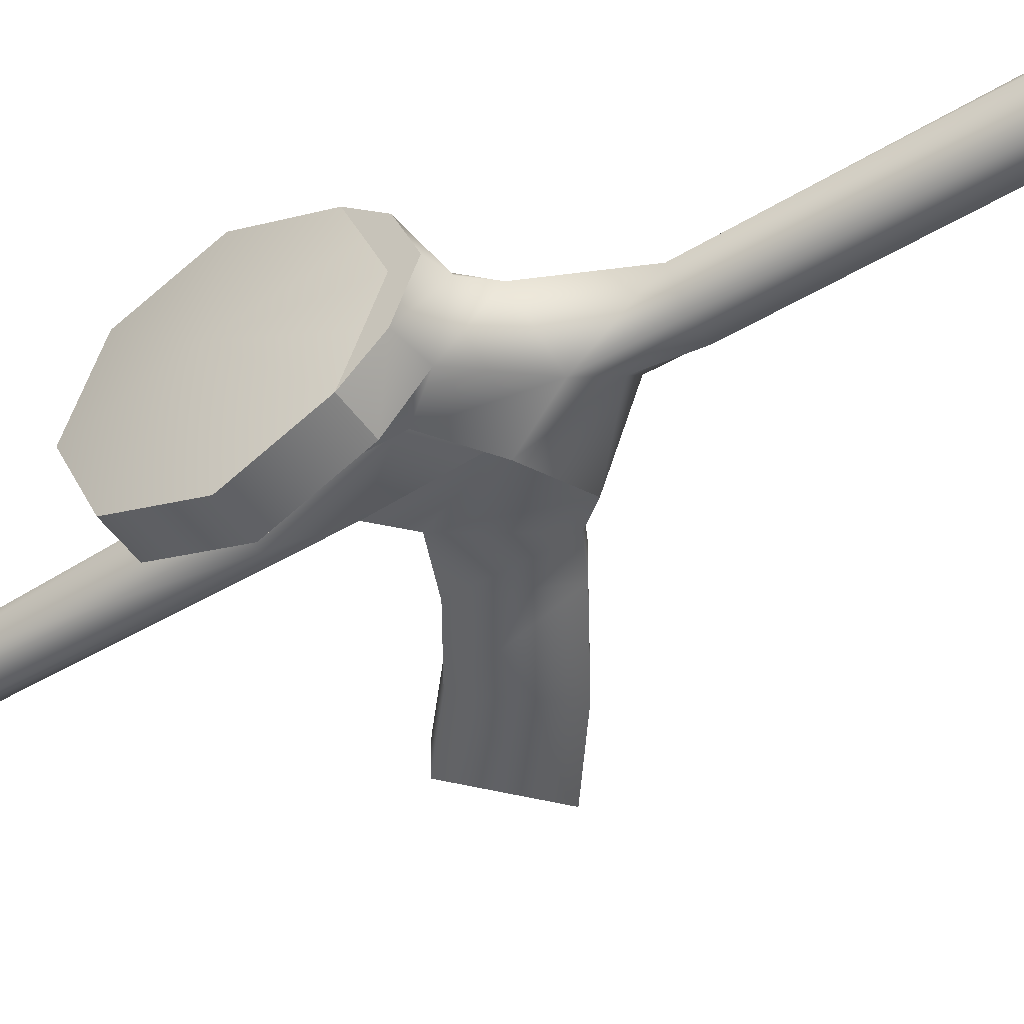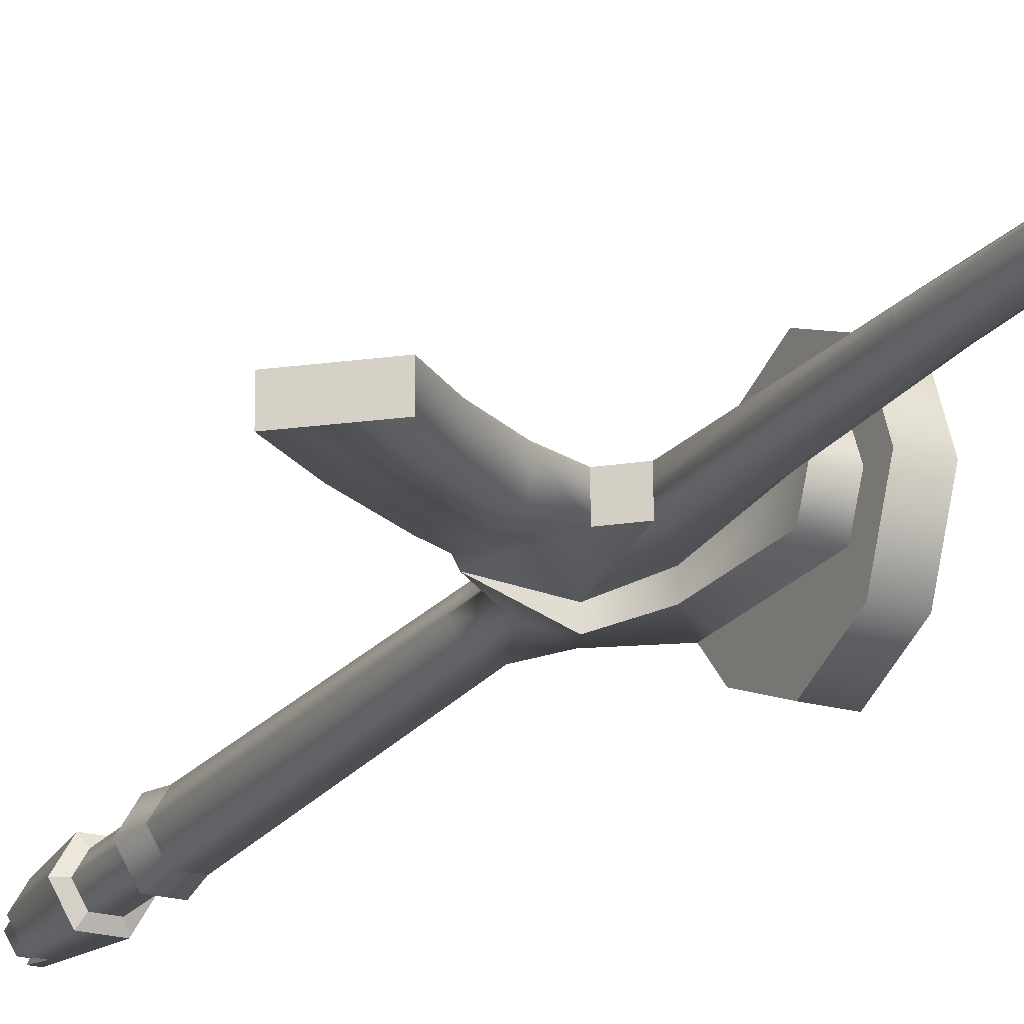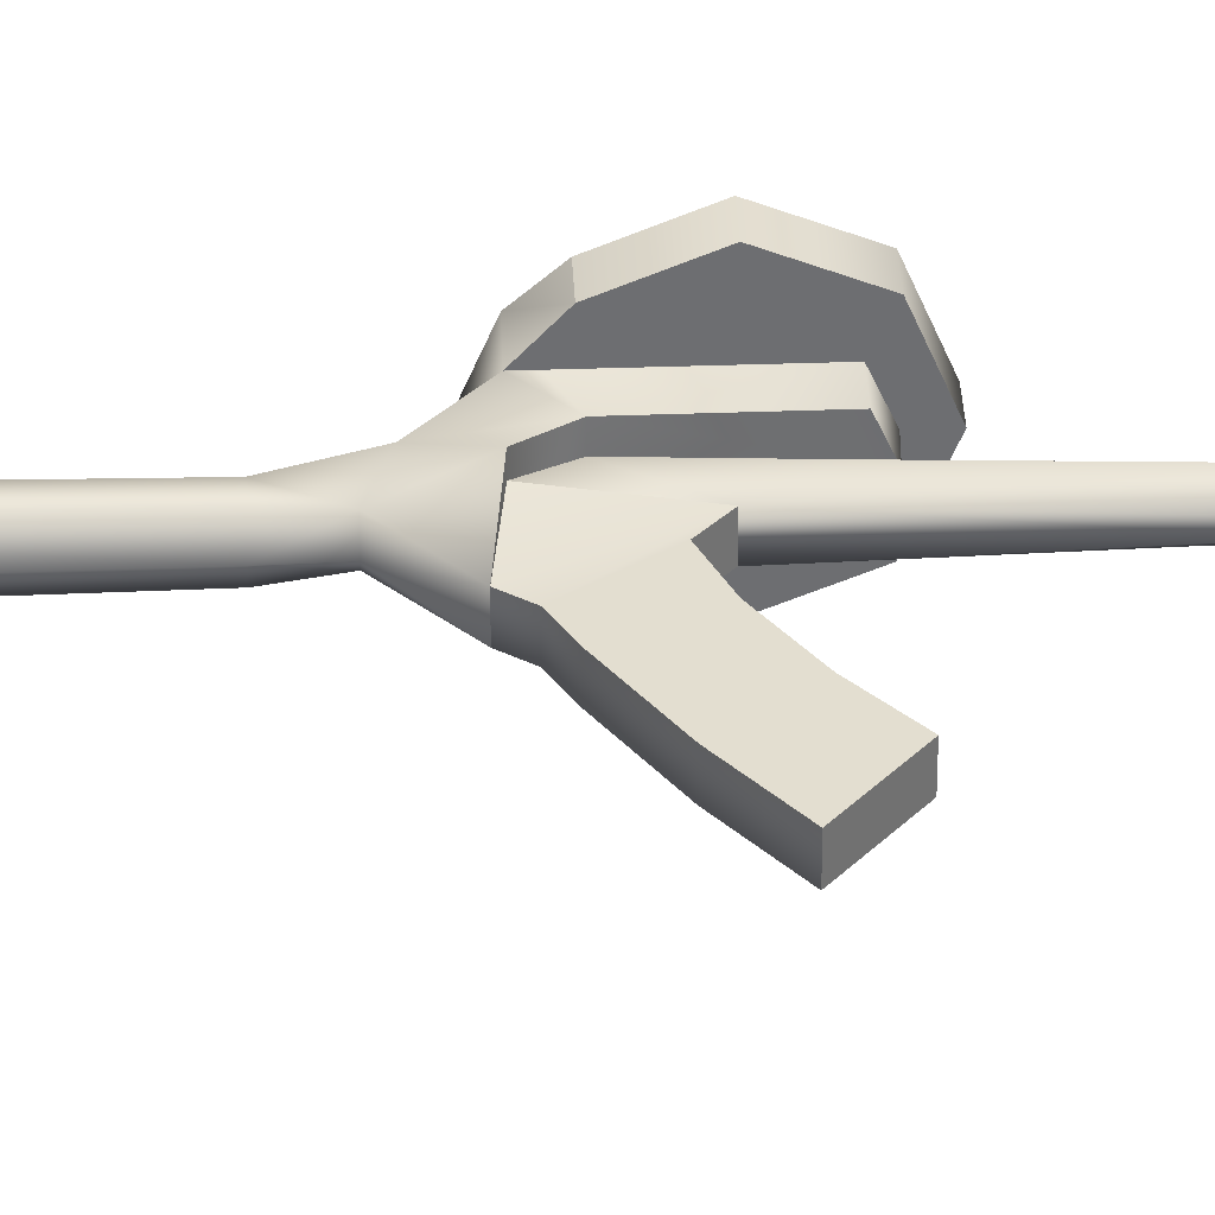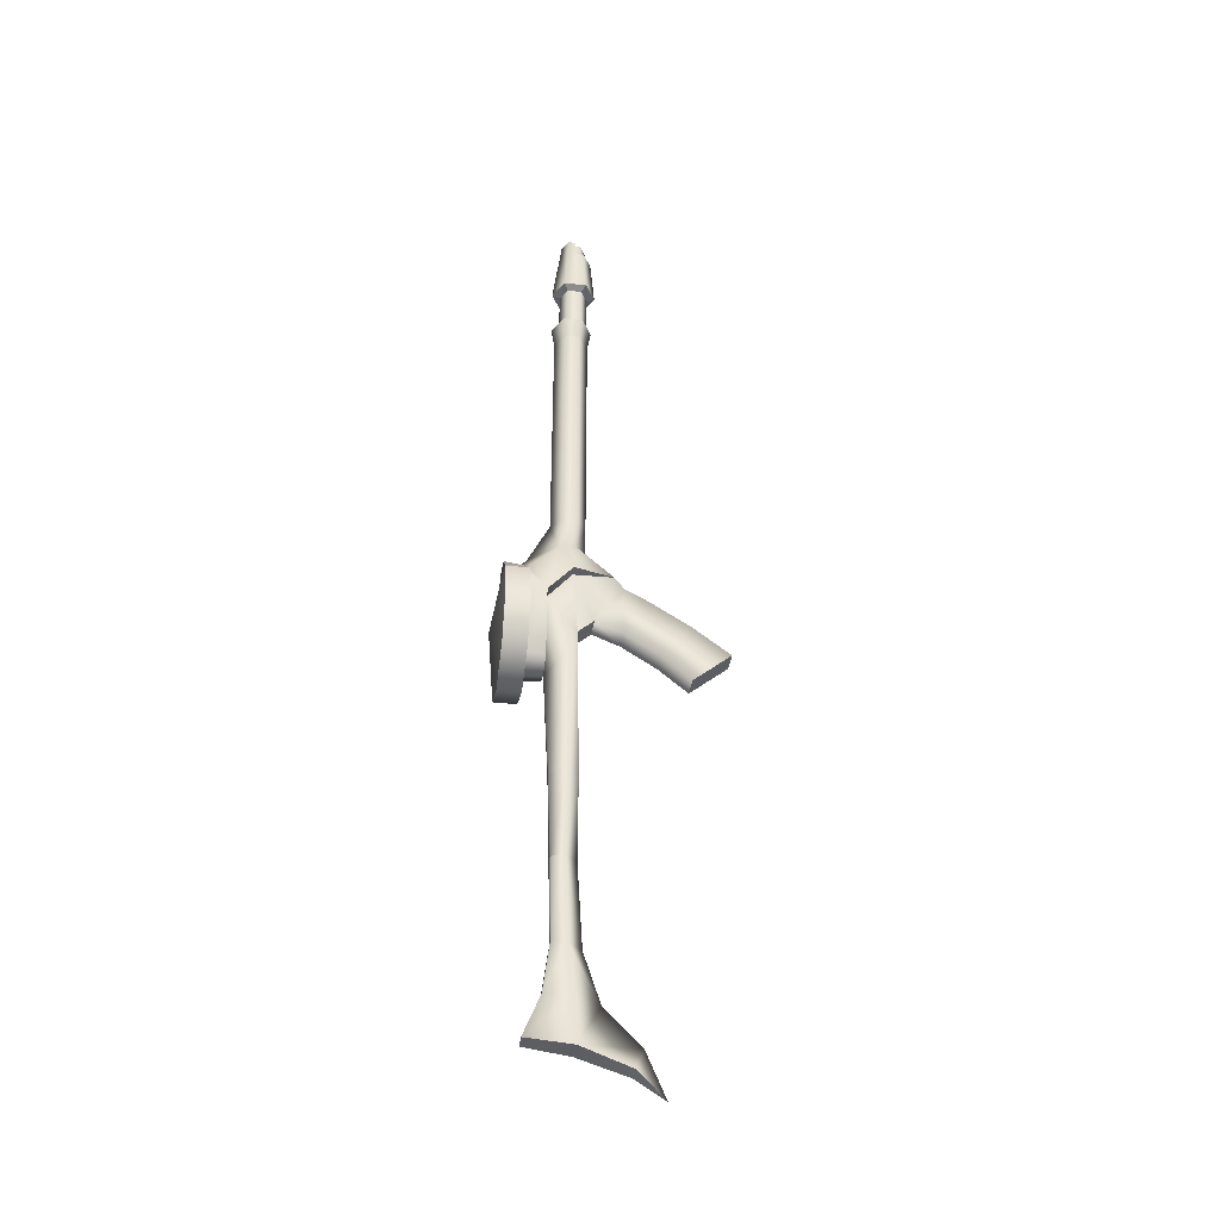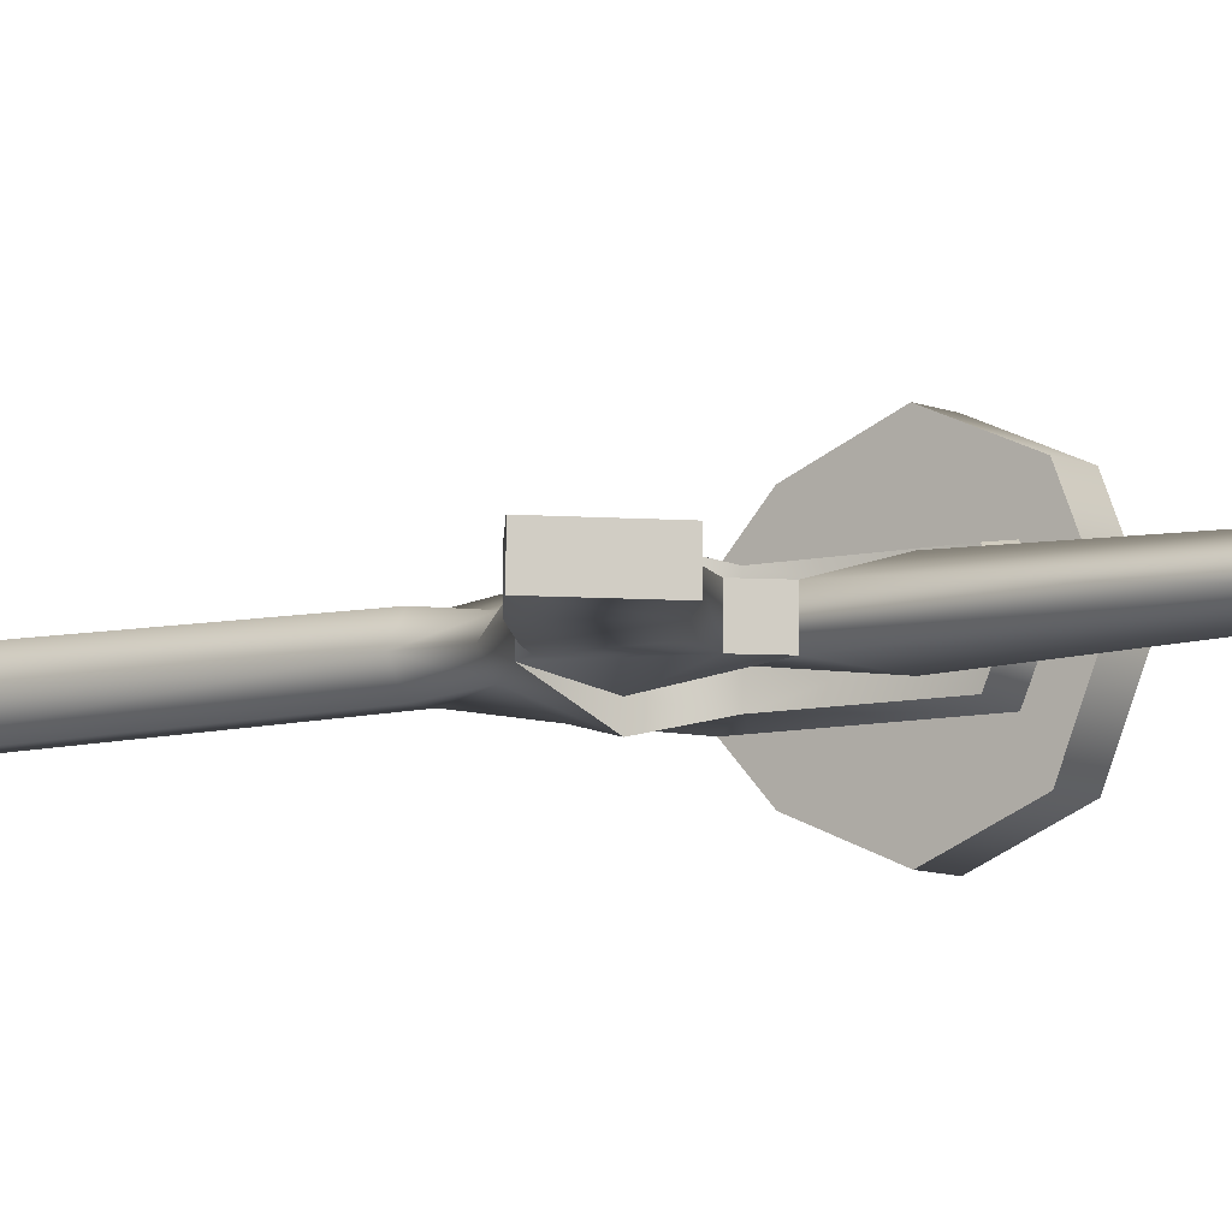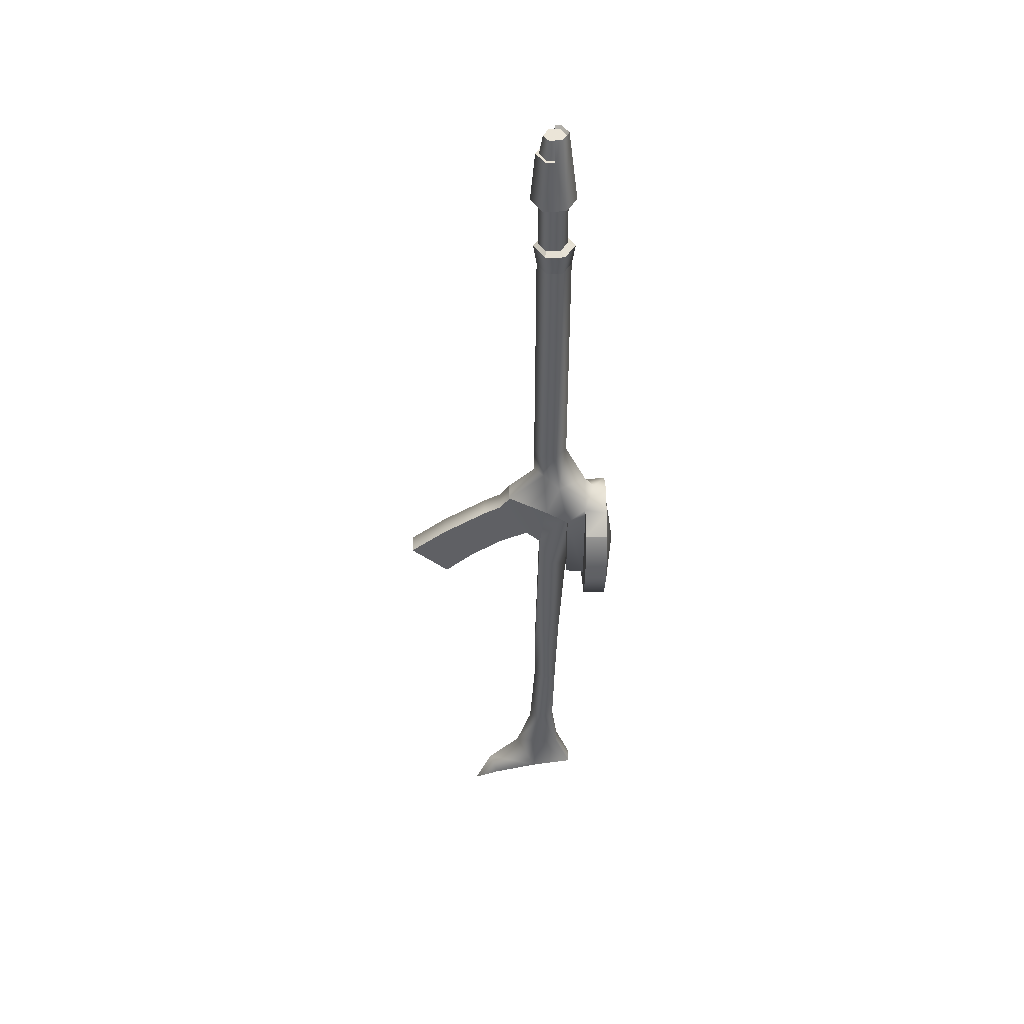
<metadata>
{"format":"obj","ext":"obj","renderer":"f3d","projection":"perspective","resolution":1024,"background":"white","views":[{"elev":-48.5,"azim":124.1,"up":"+Z"},{"elev":-20.9,"azim":-26.7,"up":"+Z"},{"elev":35.9,"azim":-92.7,"up":"+Z"},{"elev":-39.1,"azim":172.1,"up":"+Y"},{"elev":-7.3,"azim":-53.3,"up":"+Z"},{"elev":45.6,"azim":-1.0,"up":"+Y"}]}
</metadata>
<code>
g default
v 1.934 131.8 0.000226
v -0.04916 131.8 -1.718
v 0.9426 131.8 -1.718
v 1.151 132.3 -2.078
v 2.351 132.3 0.000226
v 11.4 47.71 0.000211
v 7.205 52.63 0.000212
v 11.4 49.91 0.000211
v 11.4 46.05 -3.999
v 11.4 47.86 -4.942
v 7.252 47.92 -4.17
v 9.112 50.54 0.000211
v 7.252 24.87 0.000207
v 7.252 44.33 -8.06
v 7.252 36.27 -11.4
v 7.252 28.21 -8.06
v 11.4 24.87 0.000207
v 11.4 44.33 -8.06
v 11.4 36.27 -11.4
v 11.4 28.21 -8.06
v 13.05 36.27 0.000209
v -2.033 131.8 0.000226
v -1.041 131.8 -1.718
v -1.352 128.3 -2.256
v -0.04916 128.3 -2.302
v -2.654 128.3 0.000225
v -1.657 128.3 -2.785
v -0.04916 128.3 -2.785
v -3.265 128.3 0.000225
v 2.526 109.9 0.000222
v -2.624 109.9 0.000222
v -1.337 109.9 -2.23
v 1.238 109.9 -2.23
v 2.526 118.5 0.000223
v -2.624 118.5 0.000223
v -1.337 118.5 -2.23
v 1.238 118.5 -2.23
v 3.983 119 0.000224
v -4.081 119 0.000224
v -2.065 119 -3.492
v 1.967 119 -3.492
v -0.04916 132.3 -2.078
v 3.983 109.4 0.000222
v 1.967 109.4 -3.492
v -3.454 109.4 0.000222
v -1.438 109.4 -3.492
v 1.645 105.4 -2.934
v 3.339 105.4 0.000221
v -2.81 105.4 0.000221
v -1.116 105.4 -2.934
v 2.08 53.31 -3.638
v -2.722 55.22 0.000212
v -0.9512 55.22 -1.822
v 7.252 28.21 0.000207
v -7.635 49.08 -1.814
v -0.3663 48 -4.868
v 3.861 43.95 -3.638
v 7.252 30.05 -4.151
v 3.869 29.99 -3.642
v 3.869 28.38 0.000207
v 3.345 60.71 0.000213
v 1.211 60.71 -2.428
v -2.835 60.71 0.000213
v -1.277 60.71 -2.428
v 0.09094 -6.749 -1.89
v 2.219 -6.669 -1.096
v 0.5066 31.4 -2.994
v 2.219 -6.669 1.096
v -2.08 -6.67 0.000201
v -1.493 36.8 -1.812
v -0.3663 48 -2.883
v 3.861 43.95 -1.252
v -0.04916 131.8 1.718
v 0.9426 131.8 1.718
v 1.151 132.3 2.079
v 11.4 46.05 3.999
v 11.4 47.86 4.942
v 7.252 47.92 4.17
v 7.252 44.33 8.06
v 7.252 36.27 11.4
v 7.252 28.21 8.06
v 11.4 44.33 8.06
v 11.4 36.27 11.4
v 11.4 28.21 8.06
v -1.041 131.8 1.718
v -1.352 128.3 2.256
v -0.04916 128.3 2.302
v -1.657 128.3 2.786
v -0.04916 128.3 2.786
v -1.337 109.9 2.23
v 1.238 109.9 2.23
v -1.337 118.5 2.23
v 1.238 118.5 2.23
v -2.065 119 3.492
v 1.967 119 3.492
v -0.04916 132.3 2.079
v 1.967 109.4 3.492
v -1.438 109.4 3.492
v 1.645 105.4 2.935
v -1.116 105.4 2.935
v 2.08 53.31 3.639
v -0.9512 55.22 1.822
v -7.635 49.08 1.812
v -0.3663 48 4.869
v 3.861 43.95 3.639
v 7.252 30.05 4.152
v 3.869 29.99 3.642
v 1.211 60.71 2.429
v -1.277 60.71 2.429
v -27.27 34.53 -1.818
v -20.57 39.83 -1.817
v -12.66 44.94 -1.816
v -27.27 34.53 1.815
v -20.57 39.83 1.813
v -12.66 44.94 1.812
v -9.336 46.72 1.812
v -20.45 28.63 -1.818
v -15.3 33.09 -1.817
v -9.136 37.17 -1.816
v -20.45 28.63 1.815
v -15.3 33.09 1.813
v -9.136 37.17 1.812
v -4.218 39.28 1.812
v -2.049 -38.4 1.969
v -12.12 -37.43 0.02014
v -10.58 -41.4 1.538
v -1.493 -30.57 1.135
v 5.897 -37.53 1.489
v -0.5304 -21.46 1.494
v 3.037 -30.26 1.558
v 1.878 -21.05 0.8748
v 0.09094 -6.749 1.911
v 0.5066 31.4 2.995
v -15.44 -45.46 0.02014
v -10.58 -41.4 -1.498
v -2.049 -38.4 -1.928
v 5.897 -37.53 -1.448
v 3.037 -30.26 -1.518
v 1.878 -21.05 -0.8345
v -1.493 -30.57 -1.094
v -0.5304 -21.46 -1.454
v -5.874 -30.93 0.02014
v -3.005 -22.02 0.02014
v -1.493 36.8 1.812
v -9.336 46.72 -1.816
v -4.218 39.28 -1.816
v -0.3663 48 2.883
v 3.861 43.95 1.253
v 0.0578 8.627 -2.335
v 2.739 8.627 -0.6174
v 2.739 8.627 0.6178
v -2.074 8.627 -0.6373
v 0.0578 8.627 2.348
v -2.074 8.627 0.6377
v 7.252 46.07 4.168
v 7.252 45.98 -4.168
g GE_Wea_fusil
f 2 1 3
f 3 1 4
f 4 1 5
f 11 12 10
f 11 7 12
f 10 8 9
f 6 9 8
f 10 12 8
f 15 14 18
f 15 18 19
f 16 15 19
f 16 19 20
f 13 16 20
f 13 20 17
f 9 21 18
f 18 21 19
f 19 21 20
f 20 21 17
f 6 21 9
f 10 9 18
f 11 10 14
f 10 18 14
f 14 15 16
f 26 22 24
f 22 2 23
f 22 1 2
f 25 23 2
f 24 22 23
f 24 23 25
f 28 27 25
f 24 25 27
f 27 29 26
f 26 24 27
f 32 31 35
f 32 35 36
f 37 32 36
f 33 32 37
f 34 33 37
f 30 33 34
f 41 38 37
f 34 37 38
f 39 36 35
f 36 39 40
f 40 41 36
f 37 36 41
f 40 39 29
f 28 42 4
f 5 41 4
f 38 41 5
f 28 4 41
f 40 28 41
f 40 27 28
f 40 29 27
f 25 2 28
f 42 28 2
f 43 44 33
f 33 30 43
f 32 45 31
f 45 32 46
f 44 46 32
f 32 33 44
f 48 47 43
f 44 43 47
f 50 49 46
f 45 46 49
f 47 50 44
f 46 44 50
f 62 61 51
f 64 63 50
f 64 62 53
f 7 11 51
f 54 58 13
f 11 57 51
f 55 52 53
f 53 56 55
f 57 56 51
f 53 51 56
f 58 16 13
f 14 16 58
f 60 59 54
f 58 54 59
f 156 58 57
f 57 58 59
f 14 58 156
f 2 3 42
f 4 42 3
f 7 51 61
f 47 61 62
f 47 48 61
f 53 63 64
f 53 52 63
f 49 50 63
f 51 53 62
f 50 62 64
f 50 47 62
f 66 149 150
f 150 60 151
f 152 70 149
f 71 55 56
f 72 71 57
f 56 57 71
f 59 60 57
f 72 57 60
f 72 60 67
f 72 67 70
f 72 70 71
f 74 1 73
f 75 1 74
f 5 1 75
f 77 12 78
f 12 7 78
f 76 8 77
f 8 76 6
f 8 12 77
f 82 79 80
f 83 82 80
f 83 80 81
f 84 83 81
f 84 81 13
f 17 84 13
f 82 21 76
f 83 21 82
f 84 21 83
f 17 21 84
f 76 21 6
f 82 76 77
f 79 77 78
f 79 82 77
f 81 80 79
f 86 22 26
f 85 73 22
f 73 1 22
f 73 85 87
f 85 22 86
f 87 85 86
f 87 88 89
f 88 87 86
f 26 29 88
f 88 86 26
f 35 31 90
f 92 35 90
f 92 90 93
f 93 90 91
f 93 91 34
f 34 91 30
f 93 38 95
f 38 93 34
f 35 92 39
f 94 39 92
f 92 95 94
f 95 92 93
f 29 39 94
f 75 96 89
f 75 95 5
f 5 95 38
f 95 75 89
f 95 89 94
f 89 88 94
f 88 29 94
f 89 73 87
f 73 89 96
f 91 97 43
f 43 30 91
f 31 45 90
f 98 90 45
f 90 98 97
f 97 91 90
f 43 99 48
f 99 43 97
f 98 49 100
f 49 98 45
f 97 100 99
f 100 97 98
f 101 61 108
f 100 63 109
f 102 108 109
f 101 78 7
f 13 106 54
f 101 105 78
f 102 52 103
f 103 104 102
f 101 104 105
f 104 101 102
f 13 81 106
f 106 81 79
f 54 107 60
f 107 54 106
f 105 155 78
f 107 106 105
f 78 155 79
f 96 74 73
f 74 96 75
f 61 101 7
f 108 61 99
f 61 48 99
f 109 63 102
f 63 52 102
f 63 100 49
f 108 102 101
f 109 108 100
f 108 99 100
f 111 113 114
f 113 111 110
f 112 114 115
f 114 112 111
f 145 115 116
f 115 145 112
f 117 110 118
f 110 111 118
f 111 112 118
f 118 112 119
f 146 119 145
f 145 119 112
f 120 113 117
f 121 120 118
f 117 118 120
f 122 121 119
f 118 119 121
f 123 122 146
f 119 146 122
f 113 120 121
f 114 113 121
f 115 114 121
f 115 121 122
f 122 123 116
f 122 116 115
f 110 117 113
f 126 124 125
f 128 127 124
f 131 129 130
f 130 129 127
f 131 132 129
f 68 132 131
f 151 153 68
f 130 127 128
f 126 134 135
f 124 135 136
f 135 124 126
f 128 136 137
f 136 128 124
f 131 138 139
f 138 131 130
f 68 139 66
f 139 68 131
f 150 60 151
f 130 137 138
f 137 130 128
f 135 134 125
f 137 136 140
f 141 138 140
f 139 138 141
f 139 141 65
f 66 139 65
f 138 137 140
f 125 134 126
f 142 124 127
f 124 142 125
f 143 142 129
f 127 129 142
f 69 129 132
f 129 69 143
f 153 144 154
f 136 135 125
f 125 142 136
f 140 136 142
f 142 143 141
f 141 140 142
f 143 65 141
f 65 143 69
f 145 103 55
f 103 145 116
f 55 146 145
f 116 144 103
f 144 116 123
f 104 103 147
f 105 147 148
f 147 105 104
f 105 60 107
f 60 105 148
f 133 60 148
f 144 133 148
f 147 144 148
f 144 147 103
f 69 154 152
f 144 123 70
f 70 123 146
f 70 146 71
f 55 71 146
f 52 55 103
f 65 149 66
f 149 67 150
f 150 67 60
f 150 151 68
f 66 150 68
f 152 149 65
f 69 152 65
f 67 149 70
f 68 153 132
f 60 153 151
f 60 133 153
f 150 151 68
f 66 150 68
f 153 154 69
f 132 153 69
f 144 153 133
f 154 144 152
f 152 144 70
f 155 106 79
f 105 106 155
f 14 156 11
f 11 156 57

</code>
